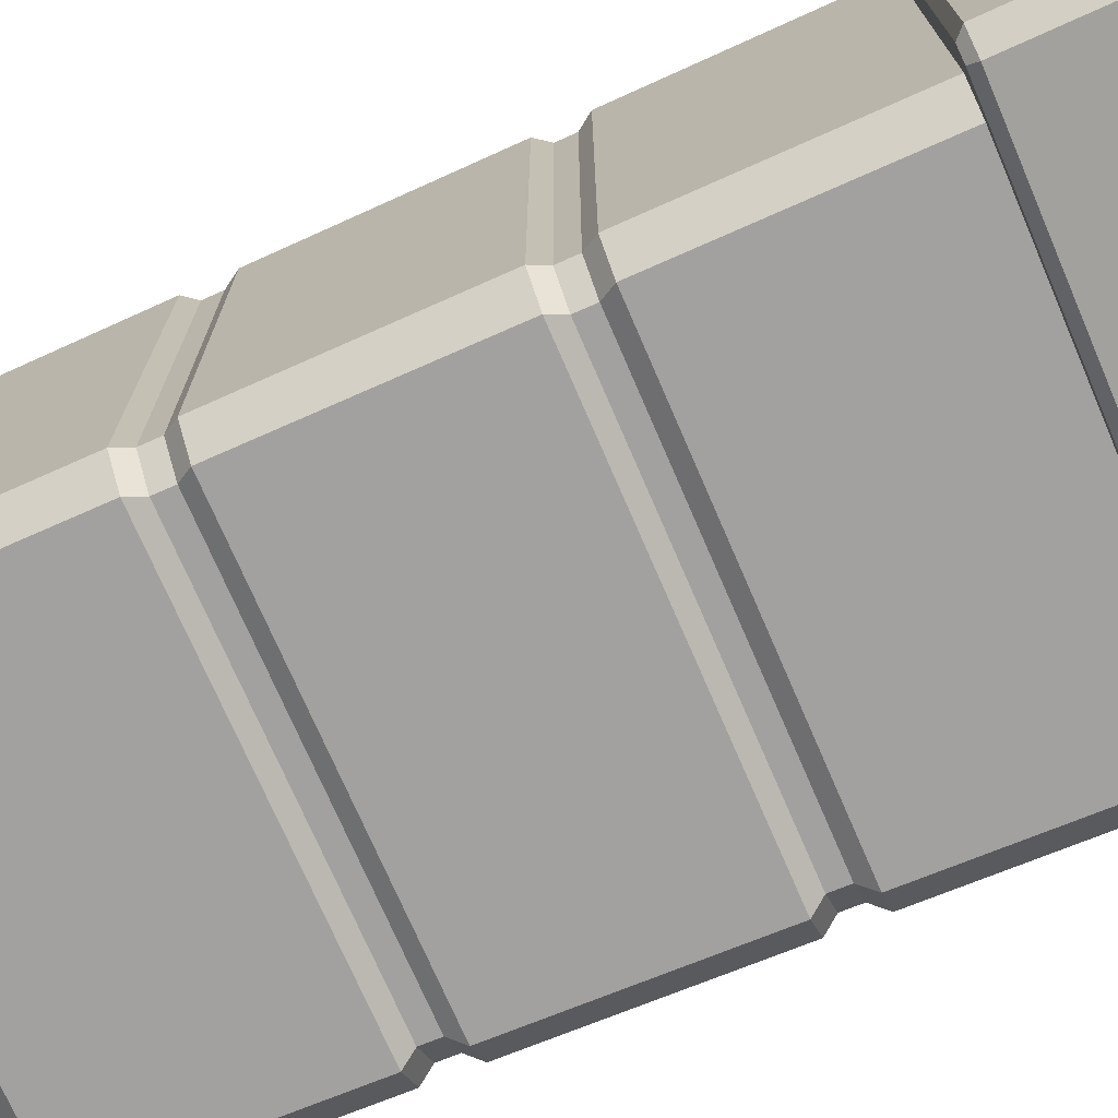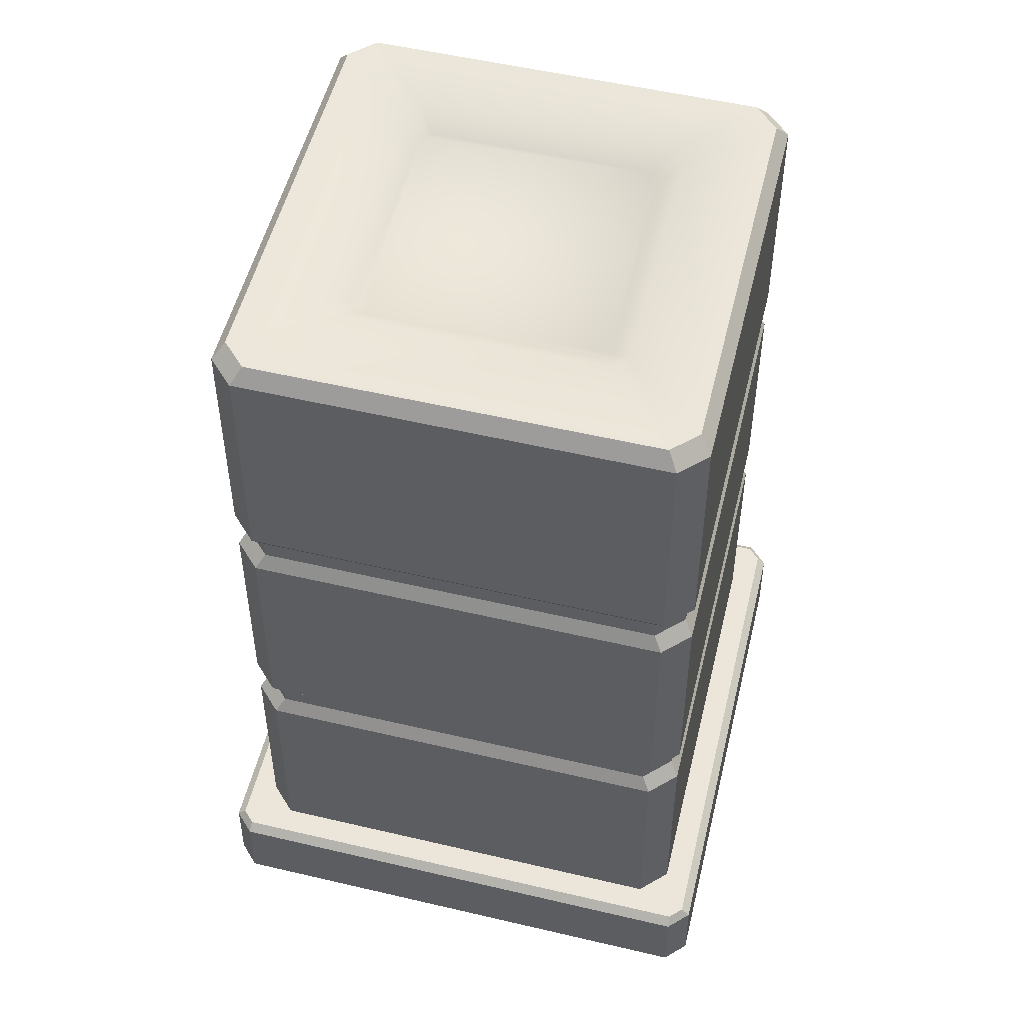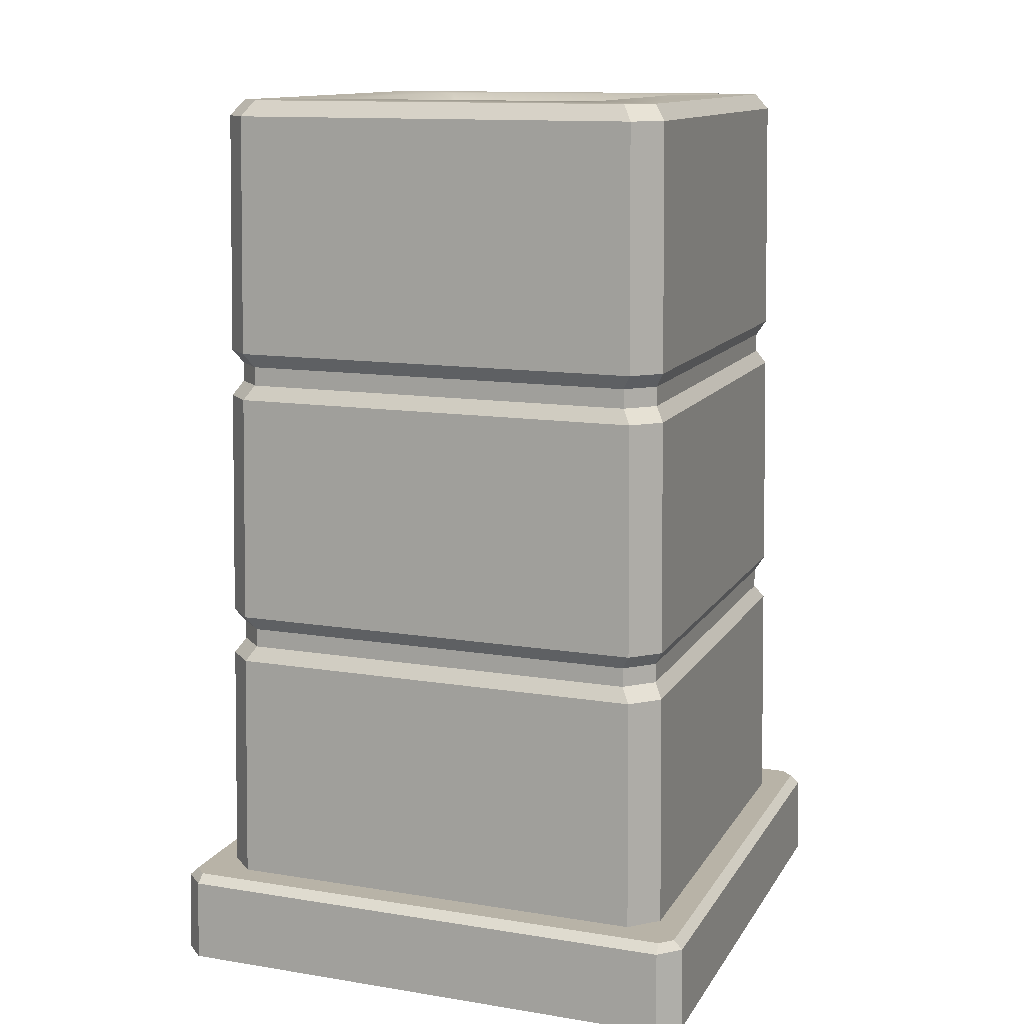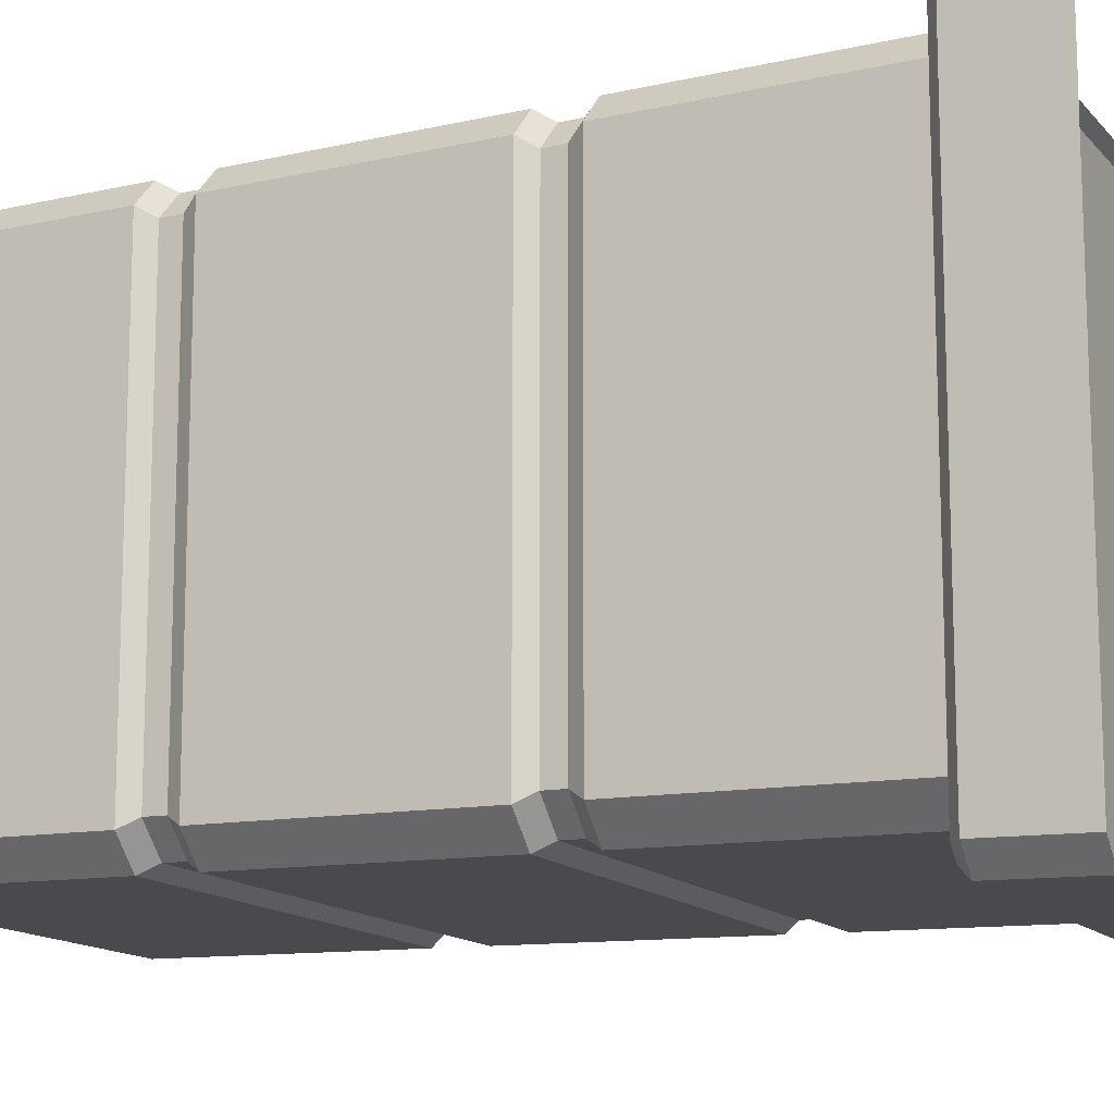
<metadata>
{"format":"obj","ext":"obj","renderer":"f3d","projection":"perspective","resolution":1024,"background":"white","views":[{"elev":-72.7,"azim":-66.7,"up":"+Z"},{"elev":54.5,"azim":103.9,"up":"+Y"},{"elev":12.7,"azim":-159.5,"up":"+Y"},{"elev":-13.5,"azim":-65.1,"up":"+Z"}]}
</metadata>
<code>
g wall_boss_pillar
v -1.278 0.2776 1.315
v 0.3085 0.2776 1.278
v 0.2709 0.2776 1.315
v 0.2709 0.2776 -0.3085
v 0.3085 0.2776 -0.2709
v -1.315 0.2776 -0.2709
v -1.315 0.2776 1.278
v -1.278 0.2776 -0.3085
v 0.3414 2.113e-07 1.286
v 0.3356 0.2519 -0.2734
v 0.3414 -5.762e-08 -0.2789
v 0.3356 0.2519 1.28
v 0.2789 -5.762e-08 -0.3414
v -1.28 0.2519 -0.3356
v -1.286 -5.762e-08 -0.3414
v 0.2734 0.2519 -0.3356
v -1.348 -5.762e-08 -0.2789
v -1.343 0.2519 1.28
v -1.348 2.113e-07 1.286
v -1.343 0.2519 -0.2734
v -0.8402 2.71 0.8662
v -0.1408 2.71 0.8402
v -0.1668 2.71 0.8662
v -0.1668 2.71 0.1408
v -0.1408 2.71 0.1668
v -0.8662 2.71 0.1668
v -0.8662 2.71 0.8402
v -0.8402 2.71 0.1408
v 0.2305 0.2147 1.156
v 0.2185 0.9886 -0.1387
v 0.2305 0.2147 -0.1493
v 0.2185 0.9886 1.146
v 0.2163 1.133 1.144
v 0.2055 1.835 -0.1272
v 0.2163 1.133 -0.1368
v 0.2055 1.835 1.134
v 0.2033 1.979 1.132
v 0.1921 2.706 -0.1152
v 0.2033 1.979 -0.1252
v 0.1921 2.706 1.122
v 0.1493 0.2147 -0.2305
v -1.146 0.9886 -0.2185
v -1.156 0.2147 -0.2305
v 0.1387 0.9886 -0.2185
v 0.1368 1.133 -0.2163
v -1.134 1.835 -0.2055
v -1.144 1.133 -0.2163
v 0.1272 1.835 -0.2055
v 0.1252 1.979 -0.2033
v -1.122 2.706 -0.1921
v -1.132 1.979 -0.2033
v 0.1152 2.706 -0.1921
v -1.237 0.2147 -0.1493
v -1.226 0.9886 1.146
v -1.237 0.2147 1.156
v -1.226 0.9886 -0.1387
v -1.223 1.133 -0.1368
v -1.213 1.835 1.134
v -1.223 1.133 1.144
v -1.213 1.835 -0.1272
v -1.21 1.979 -0.1252
v -1.199 2.706 1.122
v -1.21 1.979 1.132
v -1.199 2.706 -0.1152
v 0.191 1.032 -0.1113
v 0.2185 0.9886 1.146
v 0.191 1.032 1.118
v 0.2185 0.9886 -0.1387
v 0.1785 1.878 -0.1002
v 0.2055 1.835 1.134
v 0.1785 1.878 1.107
v 0.2055 1.835 -0.1272
v -1.118 1.032 -0.191
v 0.1387 0.9886 -0.2185
v 0.1113 1.032 -0.191
v -1.146 0.9886 -0.2185
v -1.107 1.878 -0.1785
v 0.1272 1.835 -0.2055
v 0.1002 1.878 -0.1785
v -1.134 1.835 -0.2055
v -1.198 1.032 1.118
v -1.226 0.9886 -0.1387
v -1.198 1.032 -0.1113
v -1.226 0.9886 1.146
v -1.185 1.878 1.107
v -1.213 1.835 -0.1272
v -1.185 1.878 -0.1002
v -1.213 1.835 1.134
v 0.1252 1.979 1.21
v -1.106 1.936 1.185
v -1.132 1.979 1.21
v 0.09945 1.936 1.185
v 0.2033 1.979 -0.1252
v 0.1776 1.936 1.106
v 0.2033 1.979 1.132
v 0.1776 1.936 -0.09945
v -1.132 1.979 -0.2033
v 0.09945 1.936 -0.1776
v 0.1252 1.979 -0.2033
v -1.106 1.936 -0.1776
v -1.21 1.979 1.132
v -1.185 1.936 -0.09945
v -1.21 1.979 -0.1252
v -1.185 1.936 1.106
v 0.1368 1.133 1.223
v -1.118 1.09 1.197
v -1.144 1.133 1.223
v 0.1105 1.09 1.197
v 0.2163 1.133 -0.1368
v 0.1902 1.09 1.118
v 0.2163 1.133 1.144
v 0.1902 1.09 -0.1105
v -1.144 1.133 -0.2163
v 0.1105 1.09 -0.1902
v 0.1368 1.133 -0.2163
v -1.118 1.09 -0.1902
v -1.223 1.133 1.144
v -1.197 1.09 -0.1105
v -1.223 1.133 -0.1368
v -1.197 1.09 1.118
v 0.1785 1.878 -0.1002
v 0.1776 1.936 1.106
v 0.1776 1.936 -0.09945
v 0.1785 1.878 1.107
v -1.107 1.878 -0.1785
v 0.09945 1.936 -0.1776
v -1.106 1.936 -0.1776
v 0.1002 1.878 -0.1785
v -1.185 1.878 1.107
v -1.185 1.936 -0.09945
v -1.185 1.936 1.106
v -1.185 1.878 -0.1002
v 0.191 1.032 -0.1113
v 0.1902 1.09 1.118
v 0.1902 1.09 -0.1105
v 0.191 1.032 1.118
v -1.118 1.032 -0.191
v 0.1105 1.09 -0.1902
v -1.118 1.09 -0.1902
v 0.1113 1.032 -0.191
v -1.198 1.032 1.118
v -1.197 1.09 -0.1105
v -1.197 1.09 1.118
v -1.198 1.032 -0.1113
v 0.1493 0.2147 1.237
v 0.2185 0.9886 1.146
v 0.2305 0.2147 1.156
v 0.1387 0.9886 1.226
v -1.146 0.9886 1.226
v -1.237 0.2147 1.156
v -1.226 0.9886 1.146
v -1.156 0.2147 1.237
v 0.1368 1.133 1.223
v 0.2055 1.835 1.134
v 0.2163 1.133 1.144
v 0.1272 1.835 1.213
v -1.134 1.835 1.213
v -1.223 1.133 1.144
v -1.213 1.835 1.134
v -1.144 1.133 1.223
v 0.1252 1.979 1.21
v 0.1921 2.706 1.122
v 0.2033 1.979 1.132
v 0.1152 2.706 1.199
v -1.122 2.706 1.199
v -1.21 1.979 1.132
v -1.199 2.706 1.122
v -1.132 1.979 1.21
v 0.2305 0.2147 -0.1493
v 0.1387 0.9886 -0.2185
v 0.1493 0.2147 -0.2305
v 0.2185 0.9886 -0.1387
v 0.2163 1.133 -0.1368
v 0.1272 1.835 -0.2055
v 0.1368 1.133 -0.2163
v 0.2055 1.835 -0.1272
v 0.2033 1.979 -0.1252
v 0.1152 2.706 -0.1921
v 0.1252 1.979 -0.2033
v 0.1921 2.706 -0.1152
v -1.156 0.2147 -0.2305
v -1.226 0.9886 -0.1387
v -1.237 0.2147 -0.1493
v -1.146 0.9886 -0.2185
v -1.144 1.133 -0.2163
v -1.213 1.835 -0.1272
v -1.223 1.133 -0.1368
v -1.134 1.835 -0.2055
v -1.132 1.979 -0.2033
v -1.199 2.706 -0.1152
v -1.21 1.979 -0.1252
v -1.122 2.706 -0.1921
v -1.144 1.133 1.223
v -1.197 1.09 1.118
v -1.223 1.133 1.144
v -1.118 1.09 1.197
v 0.2163 1.133 1.144
v 0.1105 1.09 1.197
v 0.1368 1.133 1.223
v 0.1902 1.09 1.118
v 0.1368 1.133 -0.2163
v 0.1902 1.09 -0.1105
v 0.2163 1.133 -0.1368
v 0.1105 1.09 -0.1902
v -1.223 1.133 -0.1368
v -1.118 1.09 -0.1902
v -1.144 1.133 -0.2163
v -1.197 1.09 -0.1105
v -1.213 1.835 1.134
v -1.107 1.878 1.185
v -1.134 1.835 1.213
v -1.185 1.878 1.107
v 0.1272 1.835 1.213
v 0.1785 1.878 1.107
v 0.2055 1.835 1.134
v 0.1002 1.878 1.185
v 0.2055 1.835 -0.1272
v 0.1002 1.878 -0.1785
v 0.1272 1.835 -0.2055
v 0.1785 1.878 -0.1002
v -1.134 1.835 -0.2055
v -1.185 1.878 -0.1002
v -1.213 1.835 -0.1272
v -1.107 1.878 -0.1785
v -1.185 1.936 1.106
v -1.132 1.979 1.21
v -1.106 1.936 1.185
v -1.21 1.979 1.132
v 0.09945 1.936 1.185
v 0.2033 1.979 1.132
v 0.1776 1.936 1.106
v 0.1252 1.979 1.21
v 0.1776 1.936 -0.09945
v 0.1252 1.979 -0.2033
v 0.09945 1.936 -0.1776
v 0.2033 1.979 -0.1252
v -1.106 1.936 -0.1776
v -1.21 1.979 -0.1252
v -1.185 1.936 -0.09945
v -1.132 1.979 -0.2033
v -1.118 1.032 1.198
v -1.226 0.9886 1.146
v -1.198 1.032 1.118
v -1.146 0.9886 1.226
v 0.191 1.032 1.118
v 0.1387 0.9886 1.226
v 0.1113 1.032 1.198
v 0.2185 0.9886 1.146
v 0.1113 1.032 -0.191
v 0.2185 0.9886 -0.1387
v 0.191 1.032 -0.1113
v 0.1387 0.9886 -0.2185
v -1.198 1.032 -0.1113
v -1.146 0.9886 -0.2185
v -1.118 1.032 -0.191
v -1.226 0.9886 -0.1387
v -1.185 1.878 1.107
v -1.106 1.936 1.185
v -1.107 1.878 1.185
v -1.185 1.936 1.106
v 0.1002 1.878 1.185
v 0.1776 1.936 1.106
v 0.1785 1.878 1.107
v 0.09945 1.936 1.185
v 0.1785 1.878 -0.1002
v 0.09945 1.936 -0.1776
v 0.1002 1.878 -0.1785
v 0.1776 1.936 -0.09945
v -1.107 1.878 -0.1785
v -1.185 1.936 -0.09945
v -1.185 1.878 -0.1002
v -1.106 1.936 -0.1776
v -1.118 1.09 1.197
v -1.198 1.032 1.118
v -1.197 1.09 1.118
v -1.118 1.032 1.198
v 0.1902 1.09 1.118
v 0.1113 1.032 1.198
v 0.1105 1.09 1.197
v 0.191 1.032 1.118
v 0.1105 1.09 -0.1902
v 0.191 1.032 -0.1113
v 0.1902 1.09 -0.1105
v 0.1113 1.032 -0.191
v -1.197 1.09 -0.1105
v -1.118 1.032 -0.191
v -1.118 1.09 -0.1902
v -1.198 1.032 -0.1113
v 0.2789 2.305e-07 1.348
v 0.3356 0.2519 1.28
v 0.3414 2.113e-07 1.286
v 0.2734 0.2519 1.343
v -1.28 0.2519 1.343
v -1.348 2.113e-07 1.286
v -1.343 0.2519 1.28
v -1.286 2.305e-07 1.348
v 0.3414 -5.762e-08 -0.2789
v 0.2734 0.2519 -0.3356
v 0.2789 -5.762e-08 -0.3414
v 0.3356 0.2519 -0.2734
v -1.286 -5.762e-08 -0.3414
v -1.343 0.2519 -0.2734
v -1.348 -5.762e-08 -0.2789
v -1.28 0.2519 -0.3356
v -0.8835 2.753 0.926
v -0.1668 2.71 0.8662
v -0.1235 2.753 0.926
v -0.8402 2.71 0.8662
v -0.926 2.753 0.8835
v -0.8662 2.71 0.8402
v -0.926 2.753 0.1235
v -0.8662 2.71 0.1668
v -0.8835 2.753 0.08097
v -0.8402 2.71 0.1408
v -0.1235 2.753 0.08097
v -0.1668 2.71 0.1408
v -0.1408 2.71 0.8402
v -0.1235 2.753 0.926
v -0.1668 2.71 0.8662
v -0.08097 2.753 0.8835
v -0.1408 2.71 0.1668
v -0.08097 2.753 0.1235
v -0.1668 2.71 0.1408
v -0.1235 2.753 0.08097
v -1.092 2.753 1.164
v 0.1152 2.706 1.199
v -1.122 2.706 1.199
v 0.08461 2.753 1.164
v 0.1571 2.753 1.092
v 0.1921 2.706 -0.1152
v 0.1921 2.706 1.122
v 0.1571 2.753 -0.08461
v 0.08461 2.753 -0.1571
v -1.122 2.706 -0.1921
v 0.1152 2.706 -0.1921
v -1.092 2.753 -0.1571
v -1.164 2.753 -0.08461
v -1.199 2.706 1.122
v -1.199 2.706 -0.1152
v -1.164 2.753 1.092
v -1.164 2.753 1.092
v -1.122 2.706 1.199
v -1.199 2.706 1.122
v -1.092 2.753 1.164
v 0.08461 2.753 1.164
v 0.1921 2.706 1.122
v 0.1152 2.706 1.199
v 0.1571 2.753 1.092
v -1.092 2.753 -0.1571
v -1.199 2.706 -0.1152
v -1.122 2.706 -0.1921
v -1.164 2.753 -0.08461
v 0.1571 2.753 -0.08461
v 0.1152 2.706 -0.1921
v 0.1921 2.706 -0.1152
v 0.08461 2.753 -0.1571
v -1.278 0.2776 1.315
v 0.2734 0.2519 1.343
v -1.28 0.2519 1.343
v 0.2709 0.2776 1.315
v 0.3085 0.2776 1.278
v 0.3356 0.2519 -0.2734
v 0.3356 0.2519 1.28
v 0.3085 0.2776 -0.2709
v 0.2709 0.2776 -0.3085
v -1.28 0.2519 -0.3356
v 0.2734 0.2519 -0.3356
v -1.278 0.2776 -0.3085
v -1.315 0.2776 -0.2709
v -1.343 0.2519 1.28
v -1.343 0.2519 -0.2734
v -1.315 0.2776 1.278
v -1.28 0.2519 1.343
v -1.315 0.2776 1.278
v -1.278 0.2776 1.315
v -1.343 0.2519 1.28
v 0.3356 0.2519 1.28
v 0.2709 0.2776 1.315
v 0.3085 0.2776 1.278
v 0.2734 0.2519 1.343
v -1.343 0.2519 -0.2734
v -1.278 0.2776 -0.3085
v -1.315 0.2776 -0.2709
v -1.28 0.2519 -0.3356
v 0.2734 0.2519 -0.3356
v 0.3085 0.2776 -0.2709
v 0.2709 0.2776 -0.3085
v 0.3356 0.2519 -0.2734
v -1.092 2.753 1.164
v -0.1235 2.753 0.926
v 0.08461 2.753 1.164
v -0.8835 2.753 0.926
v -0.08097 2.753 0.8835
v -1.164 2.753 1.092
v 0.1571 2.753 1.092
v -0.926 2.753 0.8835
v -0.08097 2.753 0.1235
v -1.164 2.753 -0.08461
v 0.1571 2.753 -0.08461
v -0.926 2.753 0.1235
v -0.1235 2.753 0.08097
v -1.092 2.753 -0.1571
v 0.08461 2.753 -0.1571
v -0.8835 2.753 0.08097
g wall_boss_pillar_0
f 3 2 1
f 2 4 1
f 5 4 2
f 4 6 1
f 1 6 7
f 8 6 4
f 11 10 9
f 12 9 10
f 15 14 13
f 16 13 14
f 19 18 17
f 20 17 18
f 23 22 21
f 22 24 21
f 25 24 22
f 24 26 21
f 21 26 27
f 28 26 24
f 31 30 29
f 32 29 30
f 35 34 33
f 36 33 34
f 39 38 37
f 40 37 38
f 43 42 41
f 44 41 42
f 47 46 45
f 48 45 46
f 51 50 49
f 52 49 50
f 55 54 53
f 56 53 54
f 59 58 57
f 60 57 58
f 63 62 61
f 64 61 62
f 67 66 65
f 68 65 66
f 71 70 69
f 72 69 70
f 75 74 73
f 76 73 74
f 79 78 77
f 80 77 78
f 83 82 81
f 84 81 82
f 87 86 85
f 88 85 86
f 91 90 89
f 92 89 90
f 95 94 93
f 96 93 94
f 99 98 97
f 100 97 98
f 103 102 101
f 104 101 102
f 107 106 105
f 108 105 106
f 111 110 109
f 112 109 110
f 115 114 113
f 116 113 114
f 119 118 117
f 120 117 118
f 123 122 121
f 124 121 122
f 127 126 125
f 128 125 126
f 131 130 129
f 132 129 130
f 135 134 133
f 136 133 134
f 139 138 137
f 140 137 138
f 143 142 141
f 144 141 142
f 147 146 145
f 148 145 146
f 151 150 149
f 152 149 150
f 155 154 153
f 156 153 154
f 159 158 157
f 160 157 158
f 163 162 161
f 164 161 162
f 167 166 165
f 168 165 166
f 171 170 169
f 172 169 170
f 175 174 173
f 176 173 174
f 179 178 177
f 180 177 178
f 183 182 181
f 184 181 182
f 187 186 185
f 188 185 186
f 191 190 189
f 192 189 190
f 195 194 193
f 196 193 194
f 199 198 197
f 200 197 198
f 203 202 201
f 204 201 202
f 207 206 205
f 208 205 206
f 211 210 209
f 212 209 210
f 215 214 213
f 216 213 214
f 219 218 217
f 220 217 218
f 223 222 221
f 224 221 222
f 227 226 225
f 228 225 226
f 231 230 229
f 232 229 230
f 235 234 233
f 236 233 234
f 239 238 237
f 240 237 238
f 243 242 241
f 244 241 242
f 247 246 245
f 248 245 246
f 251 250 249
f 252 249 250
f 255 254 253
f 256 253 254
f 259 258 257
f 260 257 258
f 263 262 261
f 264 261 262
f 267 266 265
f 268 265 266
f 271 270 269
f 272 269 270
f 275 274 273
f 276 273 274
f 279 278 277
f 280 277 278
f 283 282 281
f 284 281 282
f 287 286 285
f 288 285 286
f 291 290 289
f 292 289 290
f 295 294 293
f 296 293 294
f 299 298 297
f 300 297 298
f 303 302 301
f 304 301 302
f 307 306 305
f 308 305 306
f 305 308 309
f 310 309 308
f 309 310 311
f 312 311 310
f 311 312 313
f 314 313 312
f 313 314 315
f 316 315 314
f 319 318 317
f 320 317 318
f 317 320 321
f 322 321 320
f 321 322 323
f 324 323 322
f 327 326 325
f 328 325 326
f 331 330 329
f 332 329 330
f 335 334 333
f 336 333 334
f 339 338 337
f 340 337 338
f 343 342 341
f 344 341 342
f 347 346 345
f 348 345 346
f 351 350 349
f 352 349 350
f 355 354 353
f 356 353 354
f 359 358 357
f 360 357 358
f 363 362 361
f 364 361 362
f 367 366 365
f 368 365 366
f 371 370 369
f 372 369 370
f 375 374 373
f 376 373 374
f 379 378 377
f 380 377 378
f 383 382 381
f 384 381 382
f 387 386 385
f 388 385 386
f 391 390 389
f 392 389 390
f 390 391 393
f 389 392 394
f 395 393 391
f 396 394 392
f 393 395 397
f 394 396 398
f 399 397 395
f 400 398 396
f 397 399 401
f 398 400 402
f 403 401 399
f 404 402 400
f 401 403 404
f 402 404 403

</code>
